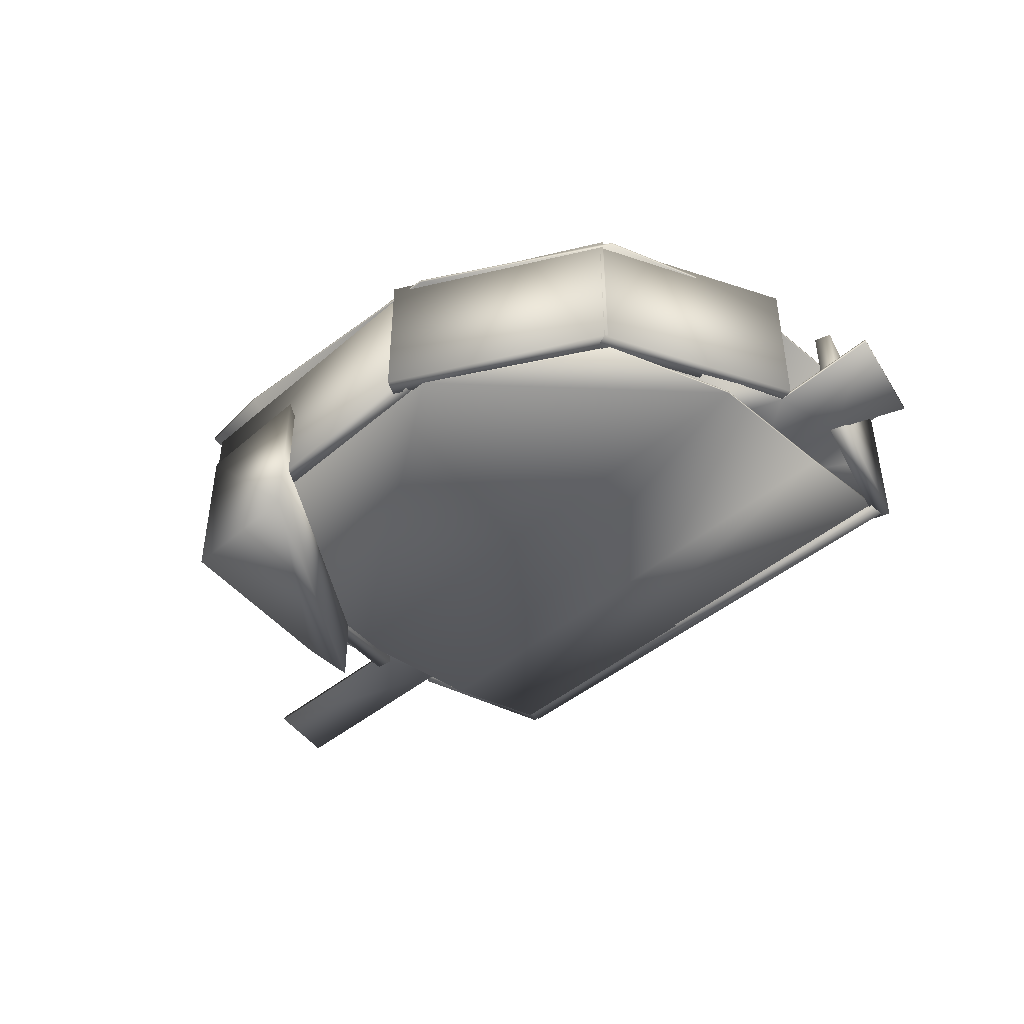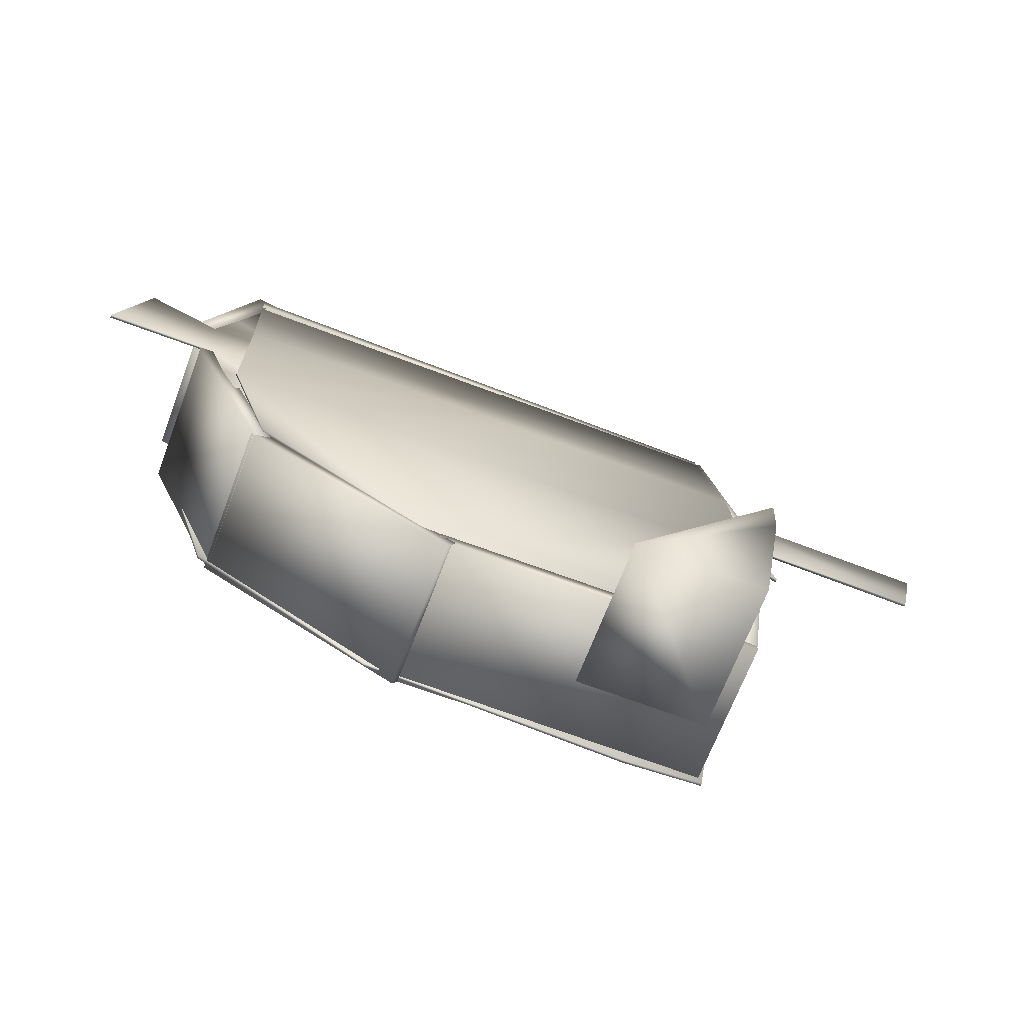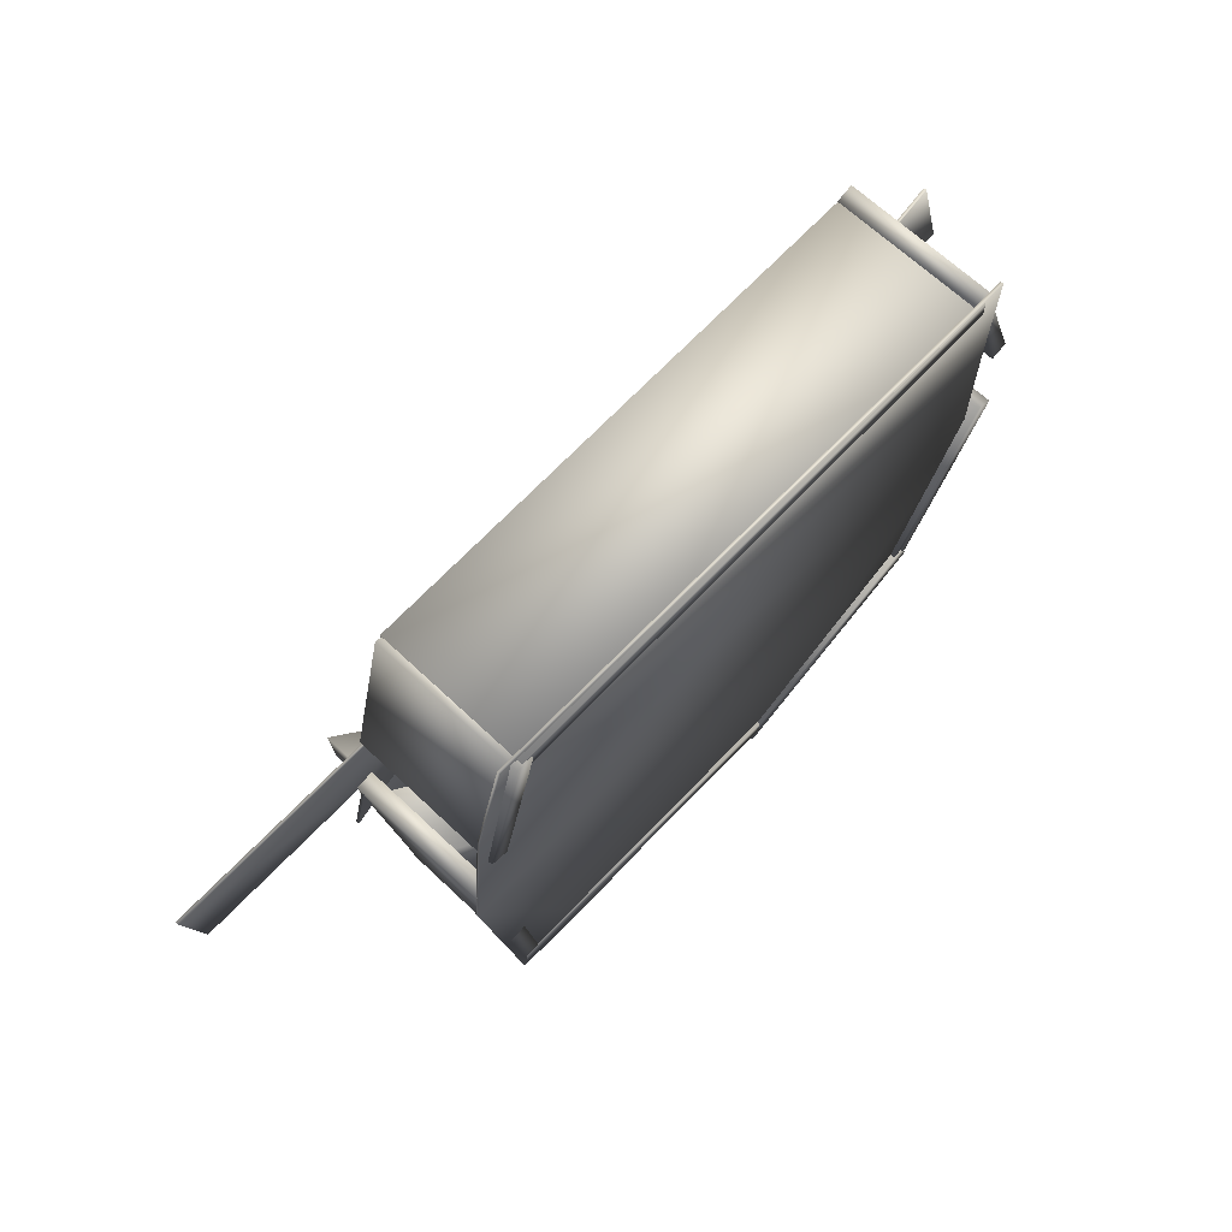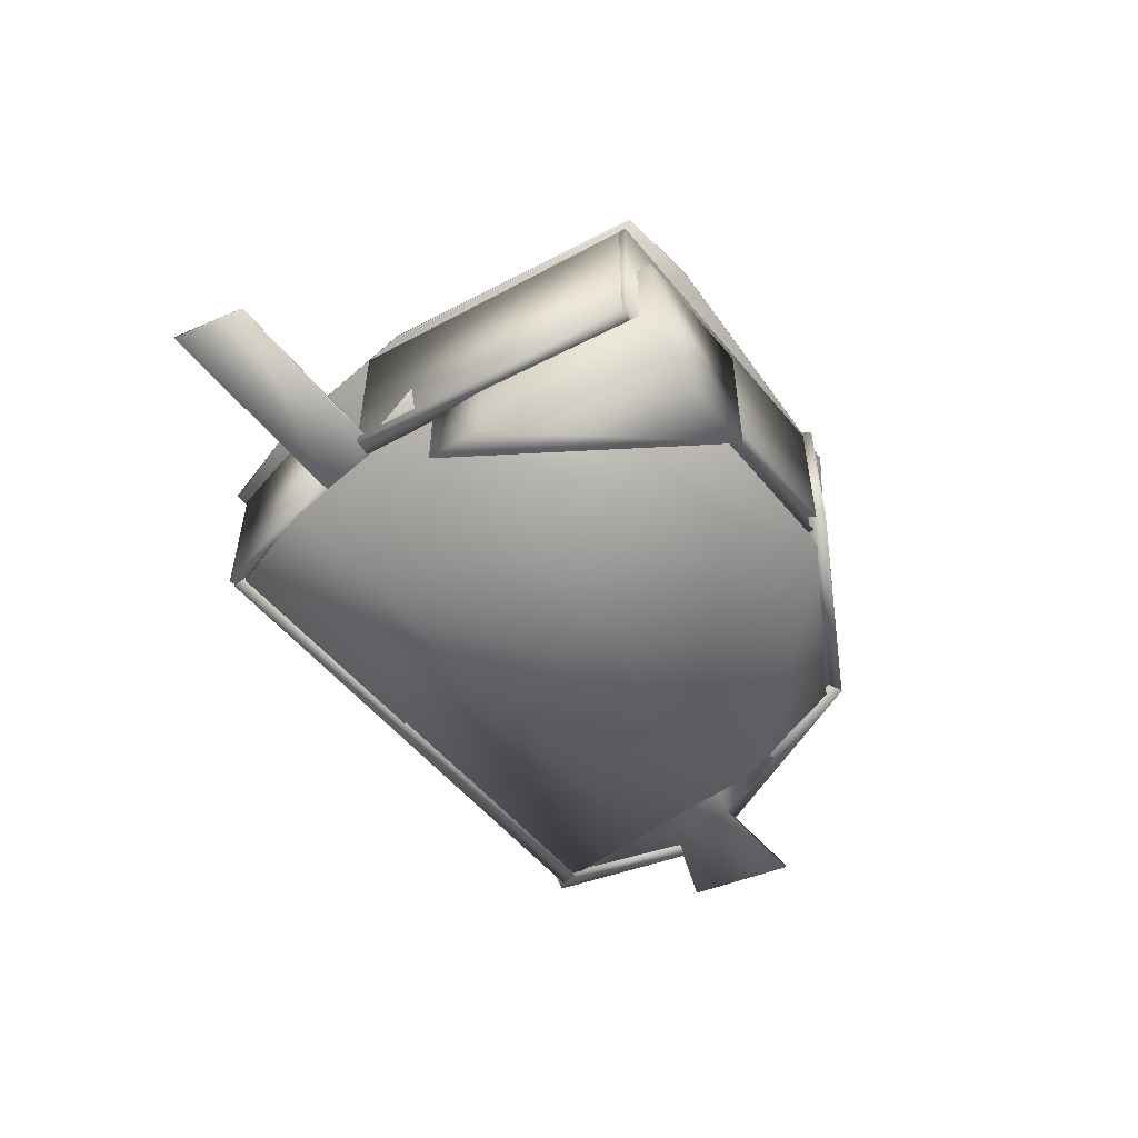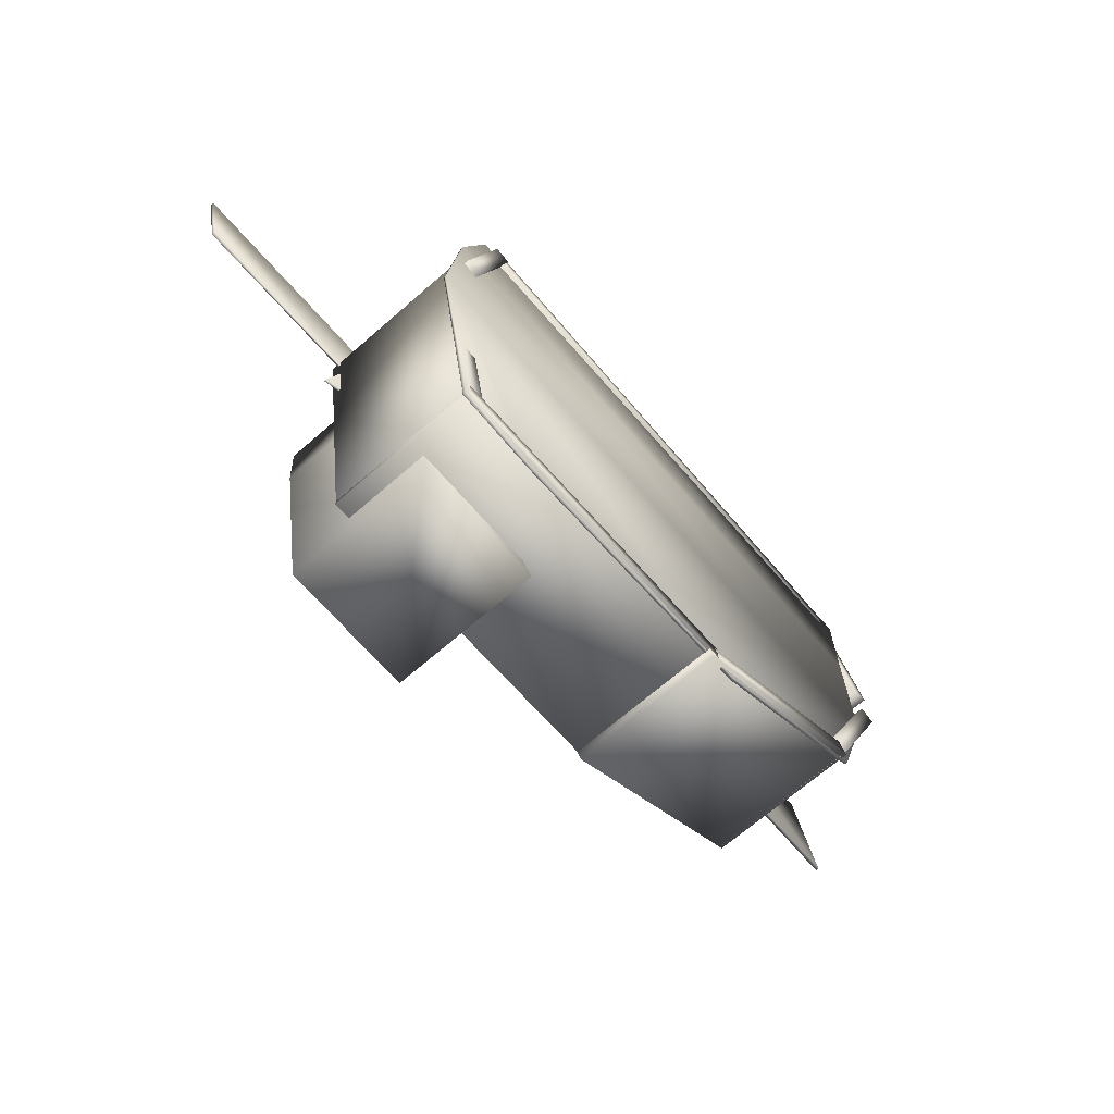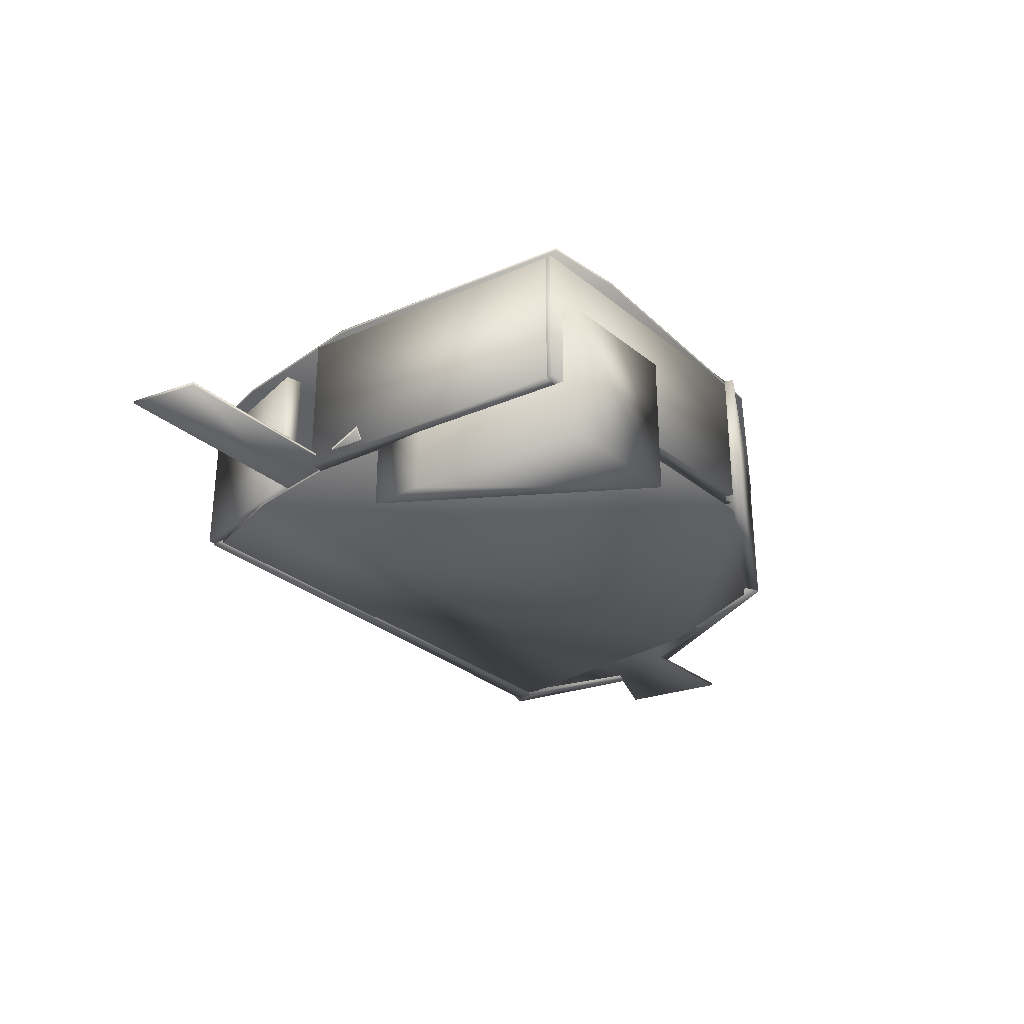
<metadata>
{"format":"obj","ext":"obj","renderer":"f3d","projection":"perspective","resolution":1024,"background":"white","views":[{"elev":-43.6,"azim":-134.6,"up":"+Y"},{"elev":-68.6,"azim":-20.8,"up":"+Z"},{"elev":66.4,"azim":133.5,"up":"+Z"},{"elev":-53.0,"azim":128.3,"up":"+Y"},{"elev":-68.7,"azim":131.0,"up":"+Z"},{"elev":-30.5,"azim":130.8,"up":"+Y"}]}
</metadata>
<code>
o Cylinder1_copy16
v 2.483 1.227 1.946
v -2.297 1.227 1.946
v -2.277 1.227 1.063
v -2.279 1.227 -0.2124
v -1.886 1.227 -1.403
v -0.3822 1.227 -2.319
v 1.799 1.227 -2.473
v 2.483 1.227 -2.416
v 2.832 1.227 -0.2283
v 2.483 1.203 1.946
v -2.297 1.203 1.946
v -2.277 1.203 1.063
v -2.279 1.203 -0.2124
v -1.886 1.203 -1.403
v -0.3822 1.203 -2.319
v 1.799 1.203 -2.473
v 2.483 1.203 -2.416
v 2.832 1.203 -0.2283
v 2.719 1.203 1.091
v 2.719 1.227 1.091
g Cylinder1_copy16_Cylinder1_auv
f 2 1 3
f 3 20 4
f 4 6 5
f 6 4 9
f 6 9 7
f 7 9 8
f 9 4 20
f 20 3 1
g Cylinder1_copy16_Cylinder1_copy16_auv
f 10 12 19
f 12 10 11
f 13 19 12
f 14 15 13
f 16 18 15
f 17 18 16
f 18 13 15
f 19 13 18
g Cylinder1_copy16_default
f 1 2 10
f 2 12 11
f 3 12 2
f 4 12 3
f 4 14 13
f 5 14 4
f 6 14 5
f 6 16 15
f 8 16 7
f 8 18 17
f 9 18 8
f 9 20 18
f 10 20 1
f 11 10 2
f 13 12 4
f 15 14 6
f 16 6 7
f 17 16 8
f 19 18 20
f 19 20 10
o Cube2_copy15
v 2.588 -0.5716 -0.4978
v 2.557 -0.5716 -0.9476
v 2.588 0.6732 -0.4978
v 2.557 0.6732 -0.9476
v 1.197 -0.5521 -2.467
v 2.299 -0.5521 -2.464
v 1.197 0.6927 -2.467
v 2.299 0.6927 -2.464
g Cube2_copy15_Cube2_auv
f 21 25 22
f 22 23 21
f 22 25 26
f 22 28 24
f 23 25 21
f 24 23 22
f 24 27 23
f 25 28 26
f 26 28 22
f 27 25 23
f 28 25 27
f 28 27 24
o Cube2_copy14
v 2.39 0.03843 1.92
v 2.251 0.03843 1.888
v 2.39 1.283 1.92
v 2.251 1.283 1.888
v 2.675 0.01888 0.6546
v 2.536 0.01888 0.6231
v 2.675 1.264 0.6546
v 2.536 1.264 0.6231
g Cube2_copy14_Cube2_auv
f 29 31 30
f 29 33 31
f 30 31 32
f 30 33 29
f 30 36 34
f 31 33 35
f 31 36 32
f 32 36 30
f 34 33 30
f 34 36 33
f 35 33 36
f 35 36 31
o Cube2_copy13
v -2.342 0.03843 0.2237
v -2.474 0.03843 0.168
v -2.342 1.283 0.2237
v -2.474 1.283 0.168
v -1.658 0.01888 -1.399
v -1.789 0.01888 -1.454
v -1.658 1.264 -1.399
v -1.789 1.264 -1.454
g Cube2_copy13_Cube2_auv
f 37 39 38
f 37 41 39
f 38 39 40
f 38 41 37
f 38 44 42
f 39 41 43
f 39 44 40
f 40 44 38
f 42 41 38
f 42 44 41
f 43 41 44
f 43 44 39
o Cube2_copy12
v -1.741 0.02656 -1.316
v -1.812 0.02656 -1.44
v -1.741 1.271 -1.316
v -1.812 1.271 -1.44
v -0.05492 0.007007 -2.279
v -0.1259 0.007007 -2.404
v -0.05492 1.252 -2.279
v -0.1259 1.252 -2.404
g Cube2_copy12_Cube2_auv
f 45 47 46
f 45 49 47
f 46 47 48
f 46 49 45
f 46 52 50
f 47 49 51
f 47 52 48
f 48 52 46
f 50 49 46
f 50 52 49
f 51 49 52
f 51 52 47
o Cube2_copy11
v 2.459 -0.01128 -2.198
v 2.458 -0.01128 -2.341
v 2.459 1.234 -2.198
v 2.458 1.234 -2.341
v -0.1848 0.008274 -2.194
v -0.185 0.008274 -2.337
v -0.1848 1.253 -2.194
v -0.185 1.253 -2.337
g Cube2_copy11_Cube2_auv
f 53 57 54
f 54 55 53
f 54 57 58
f 54 60 56
f 55 57 53
f 55 60 59
f 56 55 54
f 56 60 55
f 57 60 58
f 58 60 54
f 59 57 55
f 60 57 59
o Cube2_copy10
v 2.667 -0.03111 0.1245
v 2.809 -0.03111 0.1038
v 2.667 1.214 0.1245
v 2.809 1.214 0.1038
v 2.319 -0.01156 -2.261
v 2.461 -0.01156 -2.282
v 2.319 1.233 -2.261
v 2.461 1.233 -2.282
g Cube2_copy10_Cube2_auv
f 61 65 62
f 62 63 61
f 62 65 66
f 62 68 64
f 63 65 61
f 63 68 67
f 64 63 62
f 64 68 63
f 65 68 66
f 66 68 62
f 67 65 63
f 68 65 67
o Cube2_copy9
v -2.17 -0.01303 1.972
v -2.034 -0.01303 1.925
v -2.17 1.196 1.972
v -2.034 1.196 1.925
v -2.568 0.02608 0.8239
v -2.432 0.02608 0.777
v -2.568 1.235 0.8239
v -2.432 1.235 0.777
g Cube2_copy9_default
f 69 73 70
f 70 71 69
f 70 73 74
f 70 76 72
f 71 73 69
f 71 76 75
f 72 71 70
f 72 76 71
f 73 76 74
f 74 76 70
f 75 73 71
f 75 76 73
o Cube4
v -0.8605 0.02955 1.229
v -0.3611 0.02955 1.492
v -0.8605 0.05598 1.229
v -0.3611 0.05598 1.492
v 0.4217 0.02955 -1.205
v 0.9212 0.02955 -0.942
v 0.4217 0.05598 -1.205
v 0.9212 0.05598 -0.942
v -0.2194 0.02955 0.01215
v -0.2194 0.05598 0.01215
v -0.54 0.02955 0.6208
v -0.54 0.05598 0.6208
v -1.402 0.05598 -0.1812
v -1.402 0.02955 -0.1812
v -1.551 0.02955 0.7633
v -1.551 0.05598 0.7633
v 0.28 0.02955 0.2752
v 0.28 0.05598 0.2752
v 0.6006 0.02955 -0.3334
v 0.6006 0.05598 -0.3334
v 2.047 0.05598 0.4284
v 2.047 0.02955 0.4284
v 2.367 0.02955 -0.1802
v 2.367 0.05598 -0.1802
v 2.284 0.05598 1.799
v 2.284 0.02955 1.799
v 2.88 0.02955 -0.5258
v 2.88 0.05598 -0.5258
v -1.663 0.05598 -1.417
v -1.663 0.02955 -1.417
v -2.099 0.02955 1.792
v -2.099 0.05598 1.792
v -2.388 0.02955 1.291
v -2.215 0.02955 -0.228
v -2.215 0.05598 -0.228
v -2.388 0.05598 1.291
v -2.363 0.02955 0.1862
v -2.472 0.02955 0.7983
v -2.472 0.05598 0.7983
v -2.363 0.05598 0.1862
v -3.284 0.02955 0.1698
v -3.045 0.02955 1.03
v -3.045 0.05598 1.03
v -3.284 0.05598 0.1698
v 2.731 0.02955 0.0554
v 2.582 0.02955 0.6366
v 2.433 0.02955 1.218
v 2.433 0.05598 1.218
v 2.582 0.05598 0.6366
v 2.731 0.05598 0.0554
v 4.221 0.02955 0.02299
v 4.221 0.05598 0.02299
v 4.361 0.05598 0.6065
v 4.361 0.02955 0.6065
g Cube4_Cube4_auv
f 77 80 79
f 77 92 91
f 78 80 77
f 78 93 80
f 79 88 92
f 79 92 77
f 80 88 79
f 80 93 94
f 81 83 82
f 81 85 83
f 82 83 84
f 83 85 86
f 83 96 84
f 84 96 100
f 84 100 82
f 85 88 86
f 86 96 83
f 87 88 85
f 87 90 88
f 88 90 89
f 88 94 86
f 89 92 88
f 90 105 89
f 92 89 116
f 92 107 91
f 92 112 108
f 94 88 80
f 94 93 96
f 95 96 93
f 95 98 96
f 96 86 94
f 97 96 98
f 97 100 96
f 98 101 97
f 99 82 100
f 100 103 99
f 100 126 104
f 101 98 102
f 101 124 97
f 102 124 101
f 103 100 104
f 103 126 121
f 104 126 103
f 105 90 106
f 105 110 111
f 105 111 89
f 106 110 105
f 107 92 108
f 107 112 109
f 108 112 107
f 110 116 111
f 112 92 115
f 112 114 109
f 113 116 110
f 113 117 116
f 115 92 116
f 115 114 112
f 115 119 114
f 116 89 111
f 118 114 119
f 118 119 117
f 119 115 120
f 120 115 116
f 120 116 117
f 120 117 119
f 122 125 123
f 122 129 125
f 123 124 102
f 124 123 125
f 125 97 124
f 125 126 97
f 126 100 97
f 126 127 121
f 127 126 128
f 128 126 129
f 128 129 127
f 129 122 130
f 129 126 125
f 130 127 129
g Cube4_default
f 77 87 78
f 77 90 87
f 78 87 93
f 81 95 85
f 82 95 81
f 82 98 95
f 85 93 87
f 90 77 91
f 90 110 106
f 91 113 90
f 93 85 95
f 98 82 99
f 98 123 102
f 99 121 98
f 109 91 107
f 110 90 113
f 113 91 114
f 114 91 109
f 114 117 113
f 117 114 118
f 121 99 103
f 121 127 122
f 122 98 121
f 123 98 122
f 130 122 127
o Cube2
v -2.115 -0.01303 1.773
v -2.115 -0.01303 1.916
v -2.115 1.232 1.773
v -2.115 1.232 1.916
v 2.335 0.02608 1.773
v 2.335 0.02608 1.916
v 2.335 1.271 1.773
v 2.335 1.271 1.916
g Cube2_Cube2_auv
f 131 135 132
f 132 133 131
f 132 135 136
f 132 138 134
f 133 135 131
f 133 138 137
f 134 133 132
f 134 138 133
f 135 138 136
f 136 138 132
f 137 135 133
f 137 138 135
o Cylinder1
v 2.333 0.03031 1.791
v -2.117 0.03031 1.791
v -2.098 0.03031 0.9694
v -2.1 0.03031 -0.2185
v -1.734 0.03031 -1.327
v -0.3338 0.03031 -2.18
v 1.697 0.03031 -2.323
v 2.333 0.03031 -2.27
v 2.659 0.03031 -0.2332
v 2.333 0.008179 1.791
v -2.117 0.008179 1.791
v -2.098 0.008179 0.9694
v -2.1 0.008179 -0.2185
v -1.734 0.008179 -1.327
v -0.3338 0.008179 -2.18
v 1.697 0.008179 -2.323
v 2.333 0.008179 -2.27
v 2.659 0.008179 -0.2332
v 2.553 0.008179 0.9947
v 2.553 0.03031 0.9947
g Cylinder1_Cylinder1_auv
f 140 139 141
f 141 158 142
f 142 144 143
f 144 142 147
f 144 147 145
f 145 147 146
f 147 142 158
f 158 141 139
g Cylinder1_default
f 139 140 148
f 140 150 149
f 141 150 140
f 142 150 141
f 142 152 151
f 143 152 142
f 144 152 143
f 144 154 153
f 146 154 145
f 146 156 155
f 147 156 146
f 147 158 156
f 148 150 157
f 148 158 139
f 149 148 140
f 150 148 149
f 151 150 142
f 151 157 150
f 152 153 151
f 153 152 144
f 154 144 145
f 154 156 153
f 155 154 146
f 155 156 154
f 156 151 153
f 157 151 156
f 157 156 158
f 157 158 148

</code>
